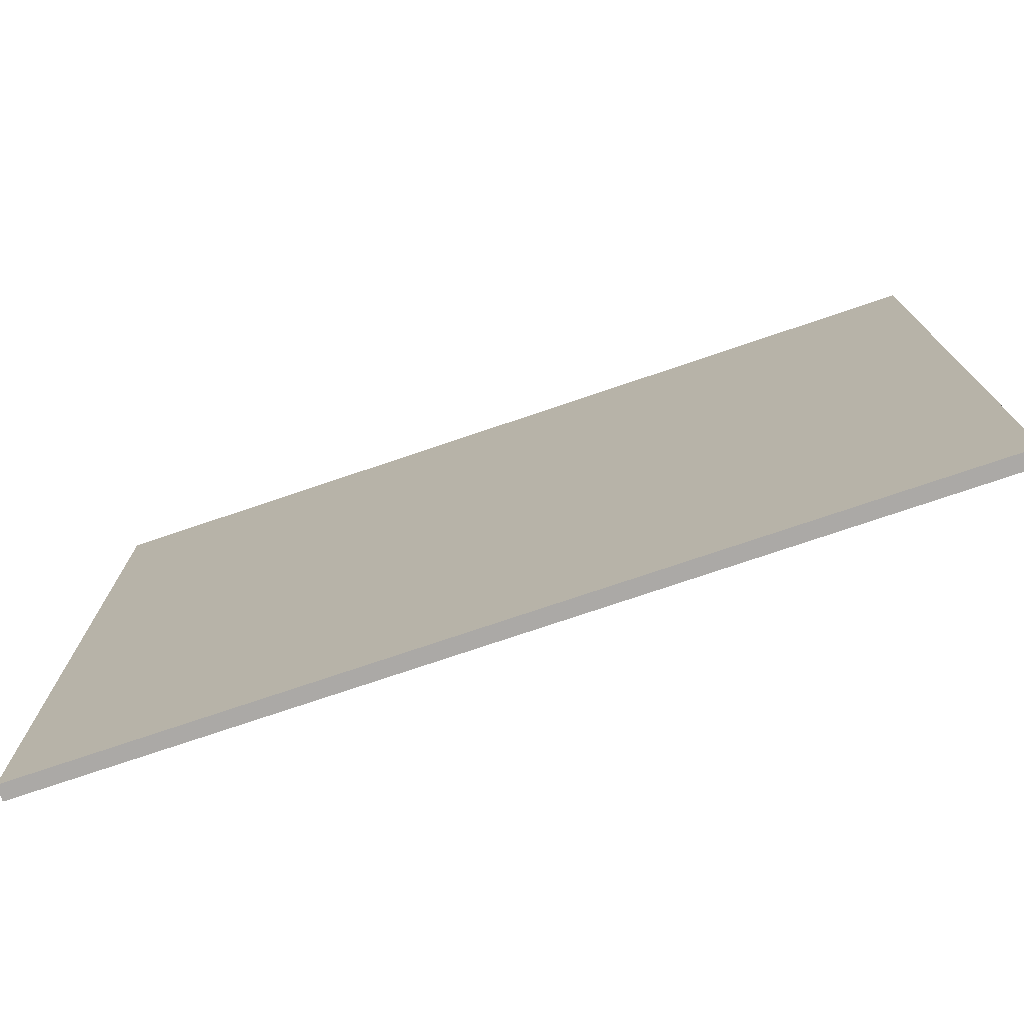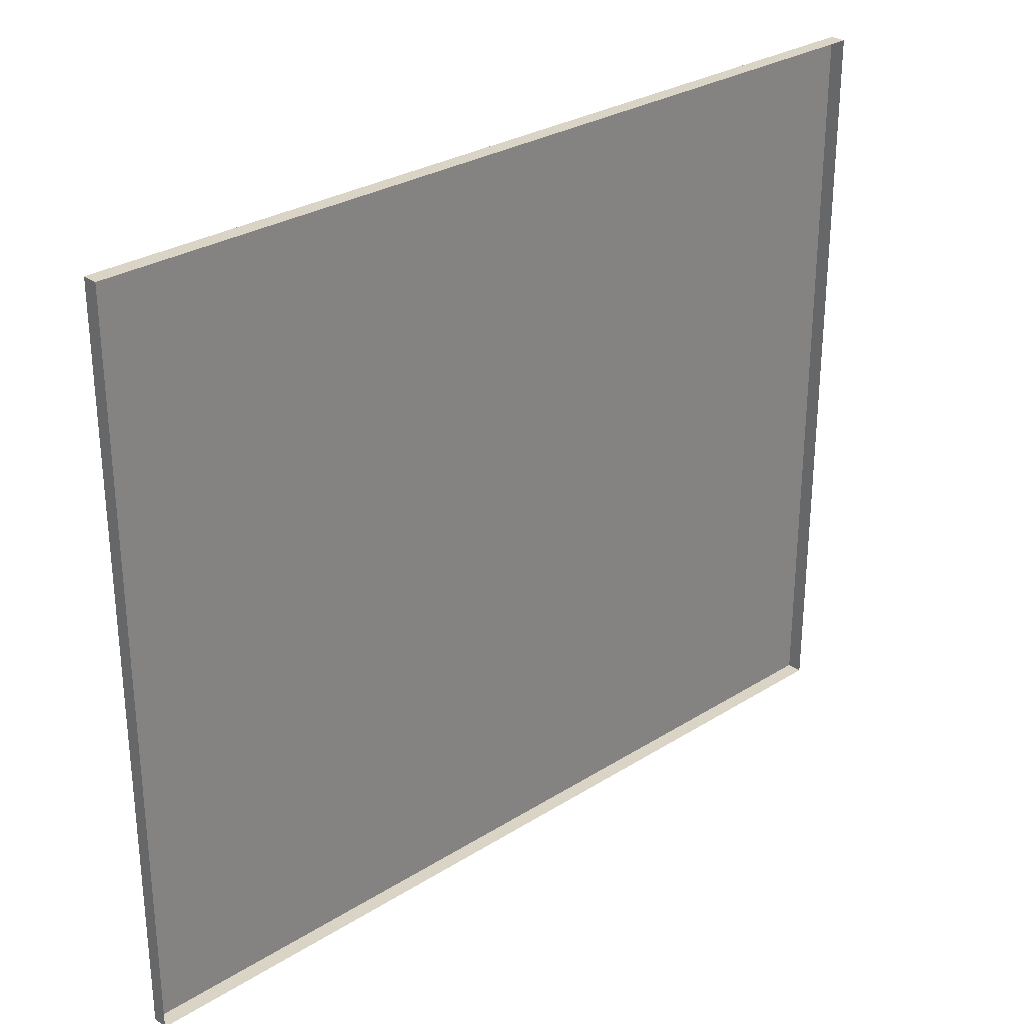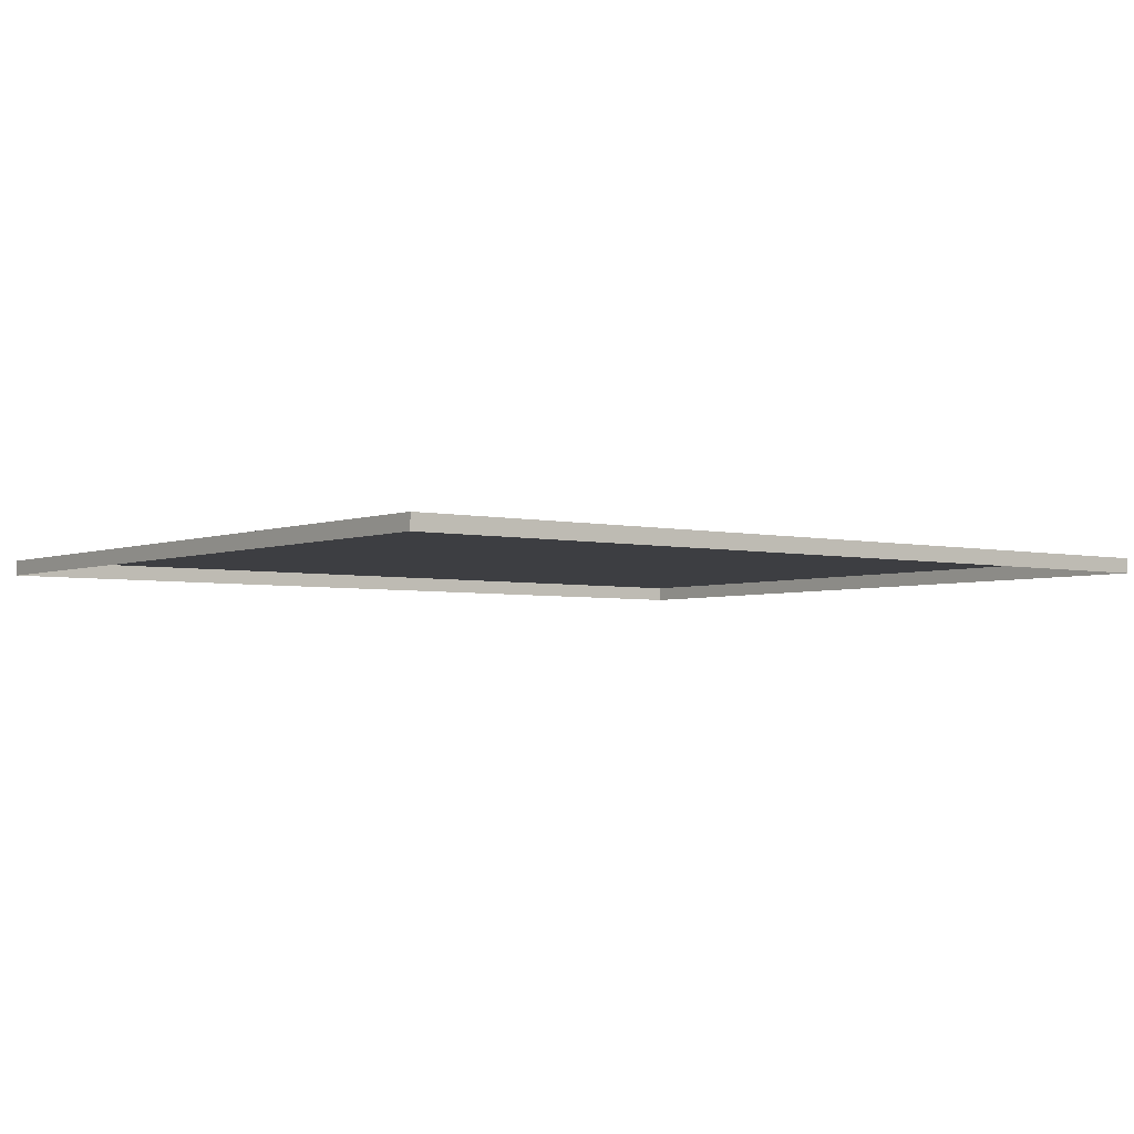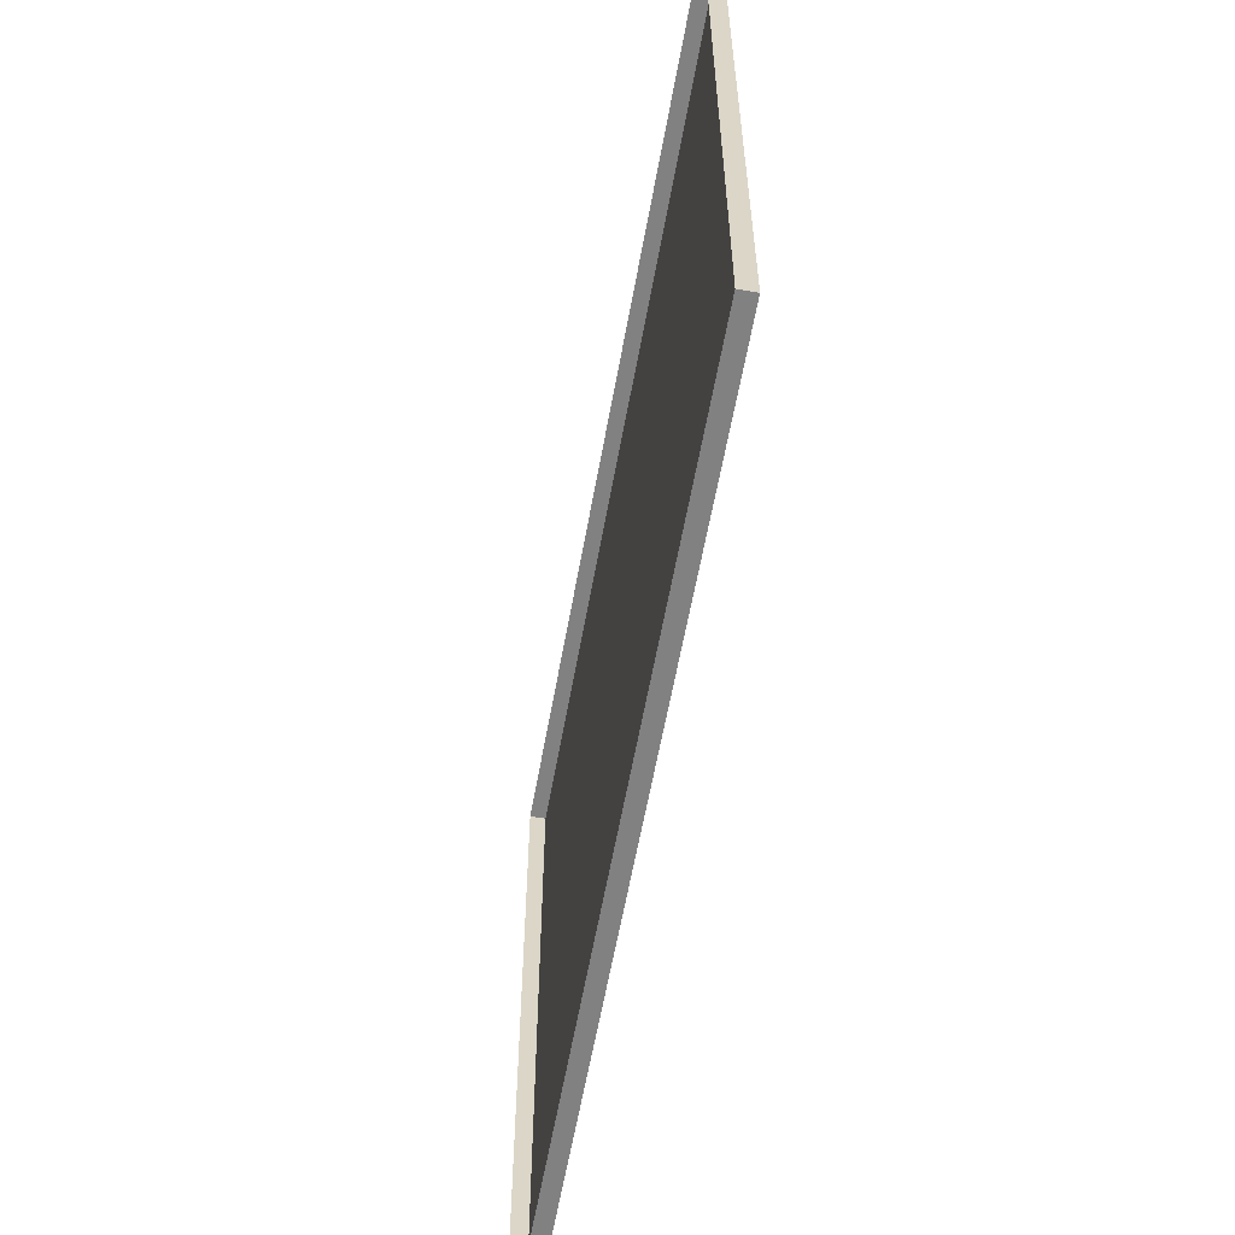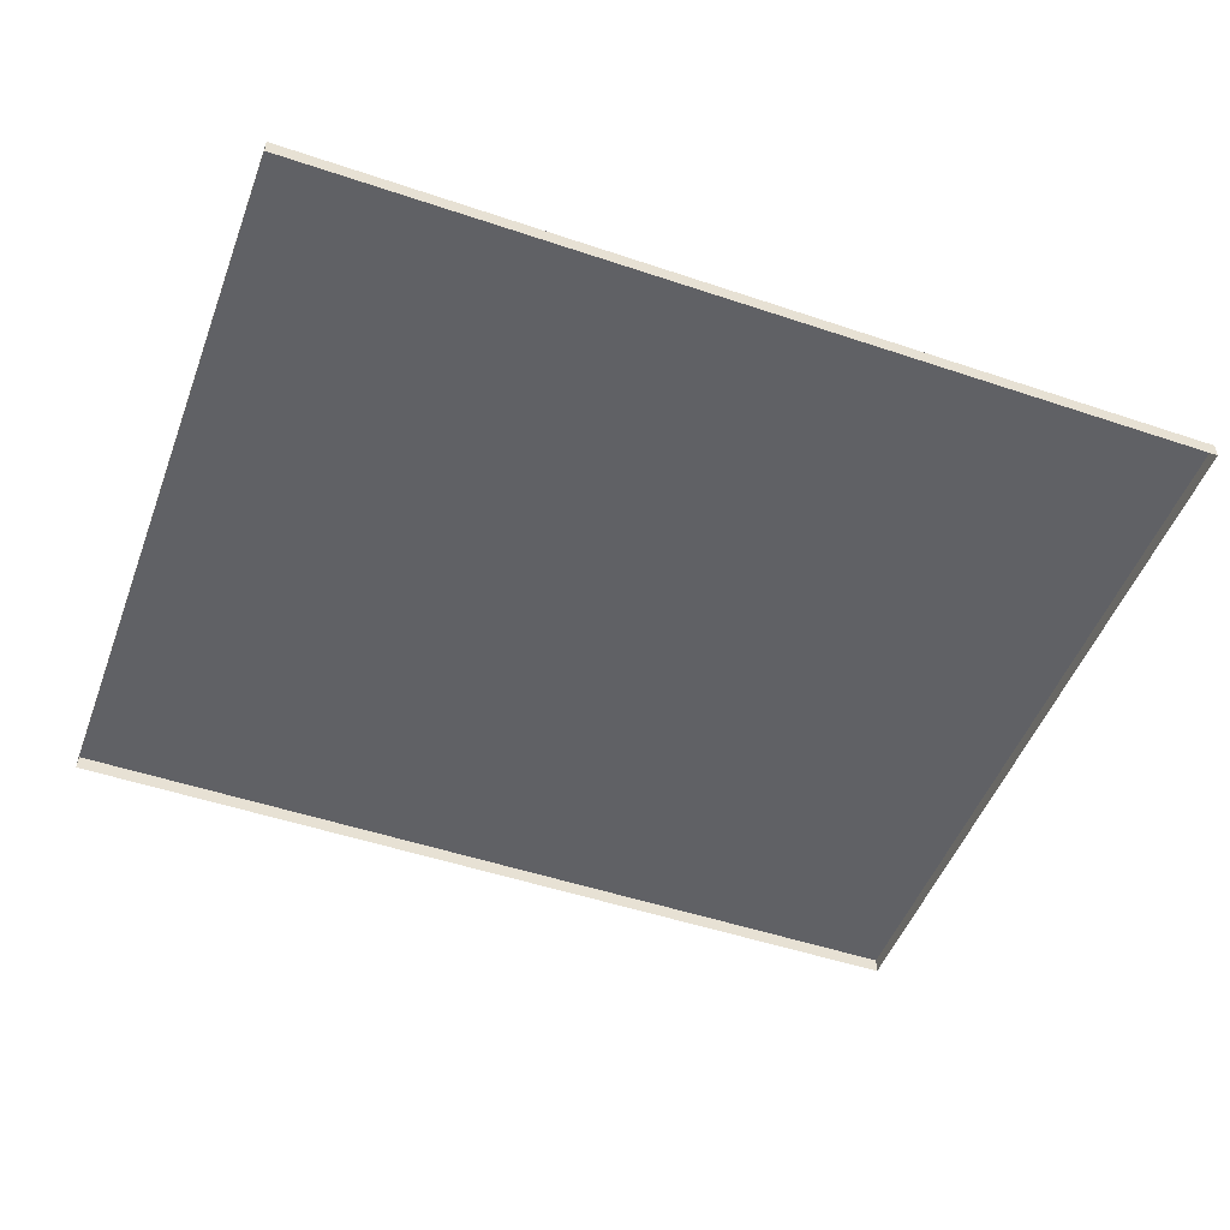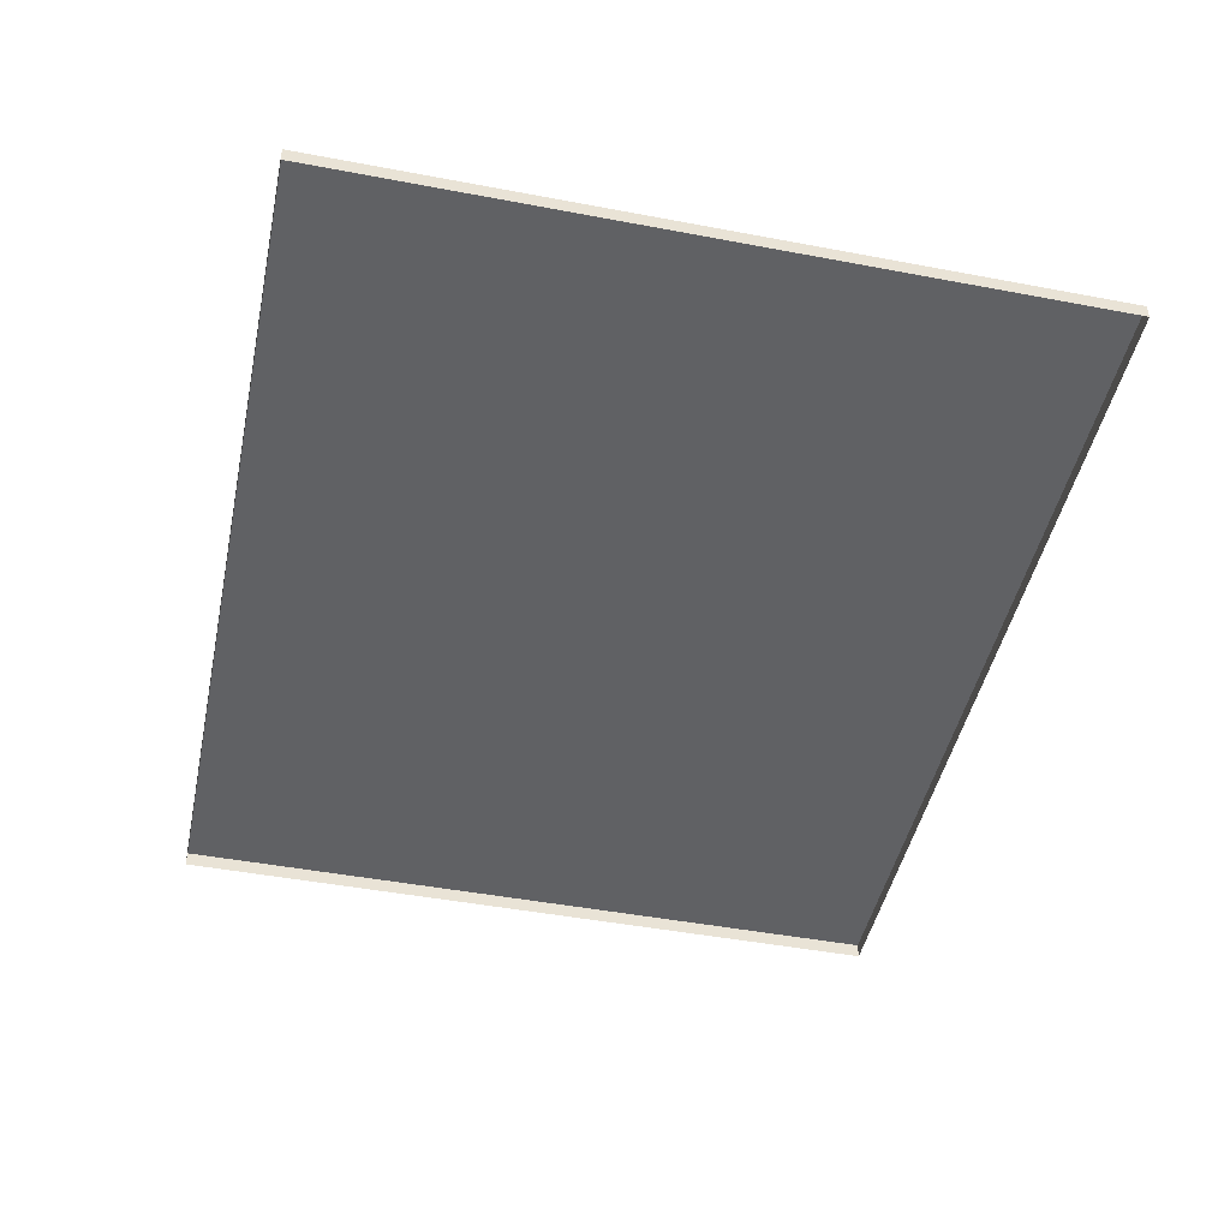
<metadata>
{"format":"obj","ext":"obj","renderer":"f3d","projection":"perspective","resolution":1024,"background":"white","views":[{"elev":-75.5,"azim":-161.3,"up":"+Z"},{"elev":28.9,"azim":-43.0,"up":"+Z"},{"elev":-3.6,"azim":-37.9,"up":"+Y"},{"elev":-60.5,"azim":79.8,"up":"+Z"},{"elev":-50.1,"azim":159.7,"up":"+Y"},{"elev":-46.8,"azim":77.9,"up":"+Y"}]}
</metadata>
<code>
g default
v 17.8 0.182 0.03909
v 38.97 0.182 0.03909
v 38.97 -1.168 0.03909
v 17.8 0.182 -21.71
v 38.97 0.182 -21.71
v 38.97 -1.168 -21.71
g pCube17
f 4 1 2 5
f 6 5 2 3
g default
v -17.8 0.182 -21.71
v 17.8 0.182 -21.71
v -17.8 0.182 0.03909
v 17.8 0.182 0.03909
g pCube15
f 10 8 7 9
g default
v 17.8 0.182 -43.45
v 17.8 -1.168 -43.45
v -17.8 0.182 -43.45
v -17.8 -1.168 -43.45
v -17.8 0.182 -21.71
v 17.8 0.182 -21.71
g pCube14
f 16 11 13 15
f 14 13 11 12
g default
v 38.97 0.182 -43.45
v 38.97 -1.168 -43.45
v 17.8 0.182 -43.45
v 17.8 -1.168 -43.45
v 17.8 0.182 -21.71
v 38.97 0.182 -21.71
v 38.97 -1.168 -21.71
g pCube16
f 19 21 22 17
f 20 19 17 18
f 18 17 22 23
g default
v 38.97 -1.168 21.79
v 38.97 0.182 21.79
v 17.8 0.182 21.79
v 17.8 -1.168 21.79
v 17.8 0.182 0.03909
v 38.97 0.182 0.03909
v 38.97 -1.168 0.03909
g pCube10
f 26 27 24 25
f 28 26 25 29
f 30 29 25 24
g default
v 17.8 0.182 21.79
v 17.8 -1.168 21.79
v -17.8 0.182 21.79
v -17.8 -1.168 21.79
v -17.8 0.182 0.03909
v 17.8 0.182 0.03909
g pCube9
f 33 34 32 31
f 31 36 35 33
g default
v -38.97 -1.168 21.79
v -38.97 0.182 21.79
v -17.8 0.182 21.79
v -17.8 -1.168 21.79
v -17.8 0.182 0.03909
v -38.97 0.182 0.03909
v -38.97 -1.168 0.03909
g pCube13
f 40 39 38 37
f 39 41 42 38
f 42 43 37 38
g default
v -17.8 0.182 -21.71
v -38.97 0.182 -21.71
v -38.97 -1.168 -21.71
v -17.8 0.182 0.03909
v -38.97 0.182 0.03909
v -38.97 -1.168 0.03909
g pCube8
f 47 44 45 48
f 45 46 49 48
g default
v -38.97 0.182 -43.45
v -38.97 -1.168 -43.45
v -17.8 0.182 -43.45
v -17.8 -1.168 -43.45
v -17.8 0.182 -21.71
v -38.97 0.182 -21.71
v -38.97 -1.168 -21.71
g pCube11
f 52 53 51 50
f 54 52 50 55
f 50 51 56 55

</code>
